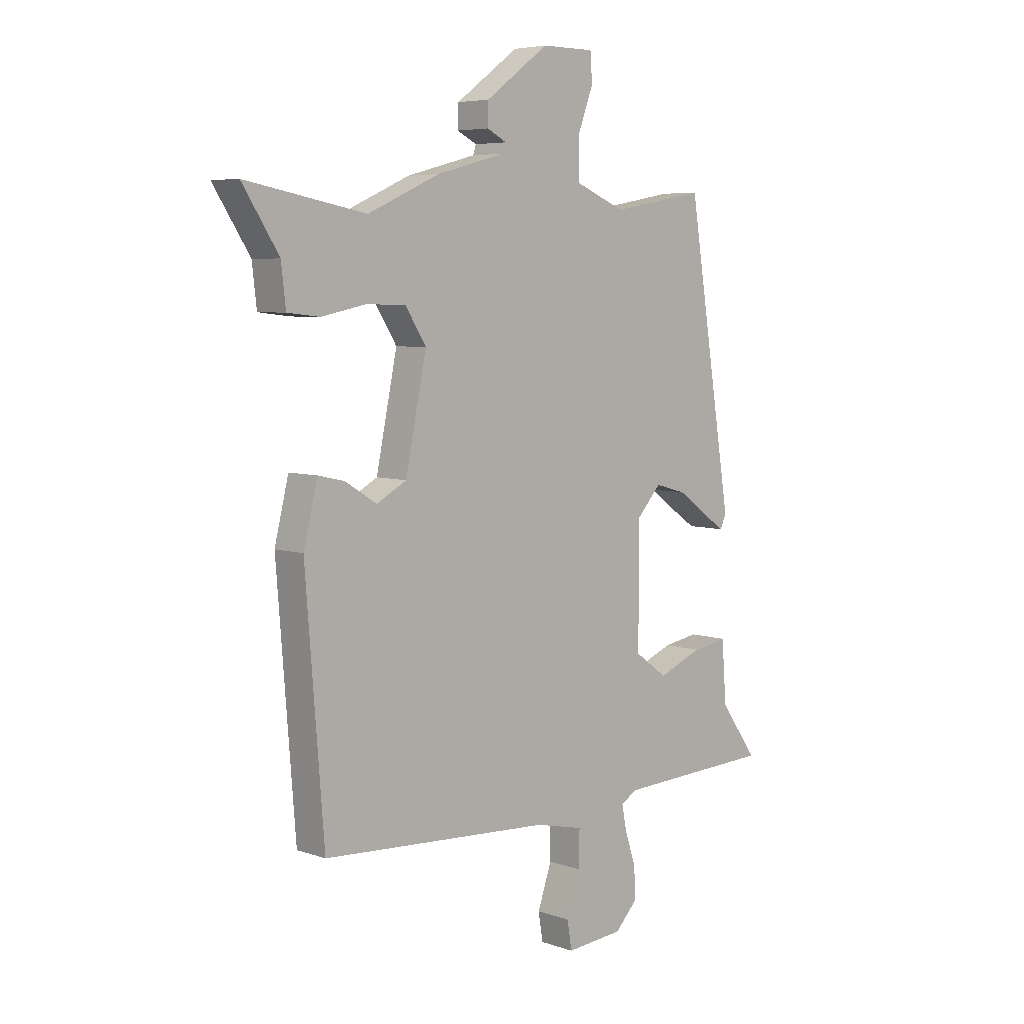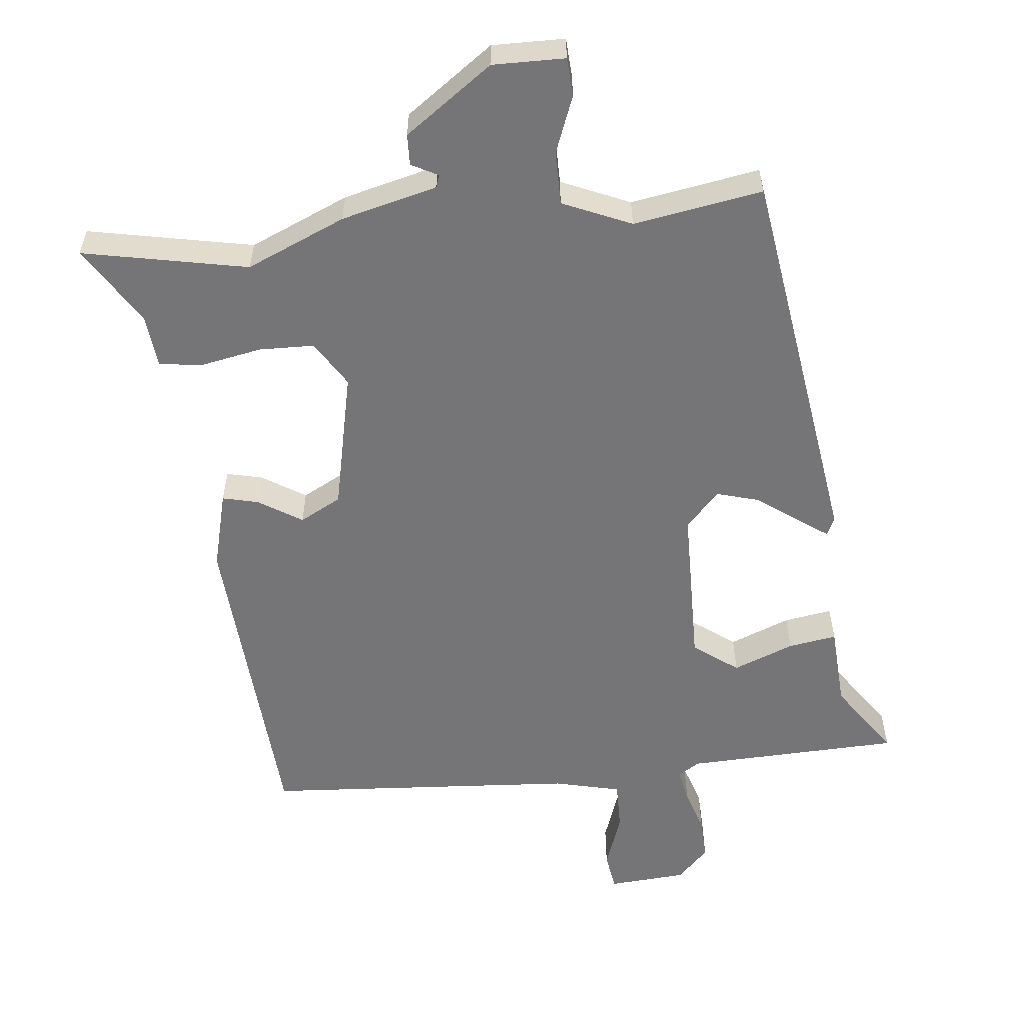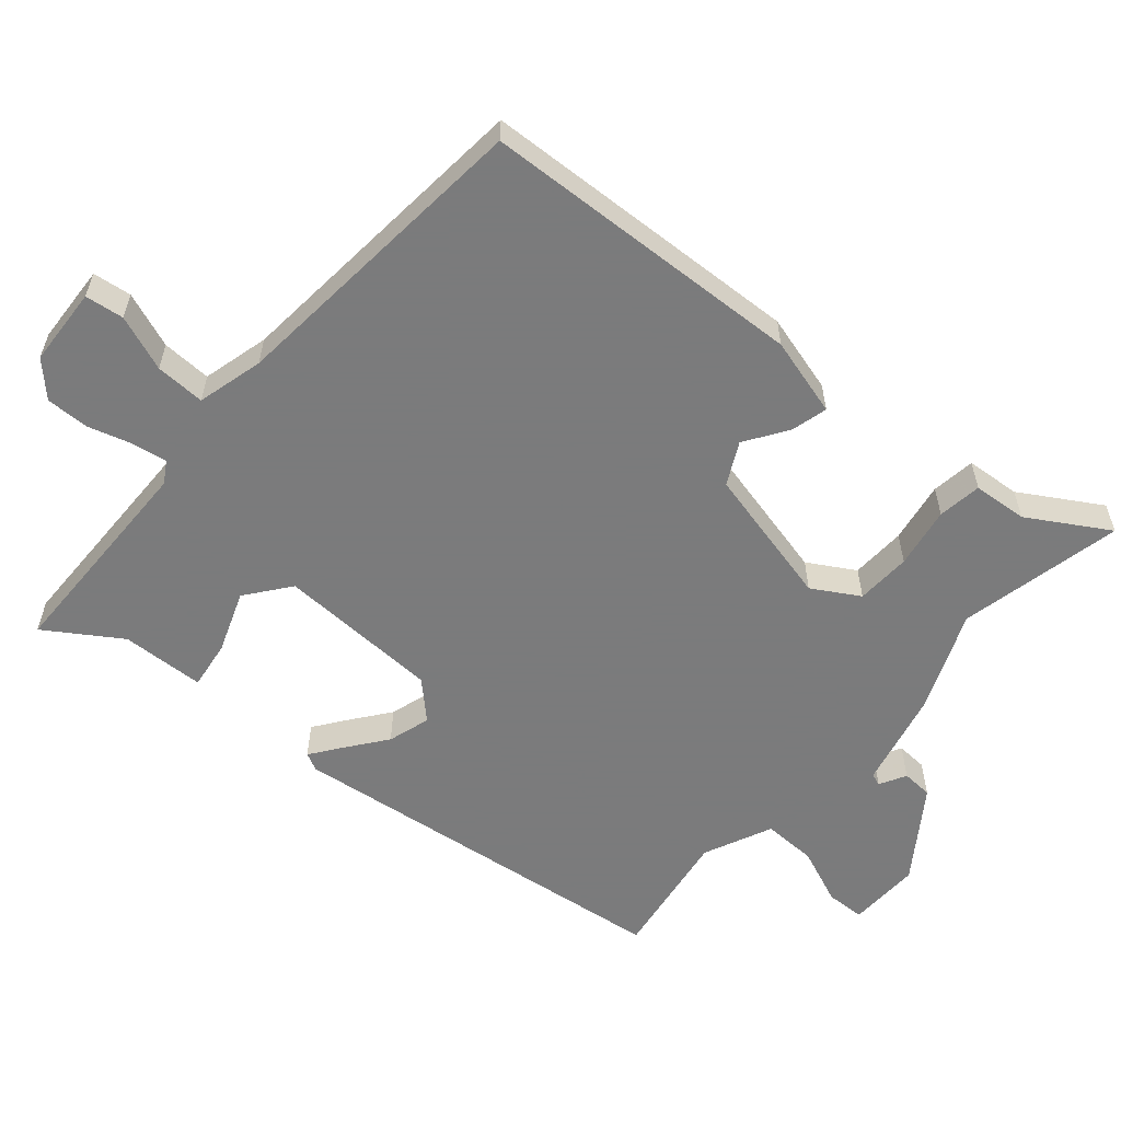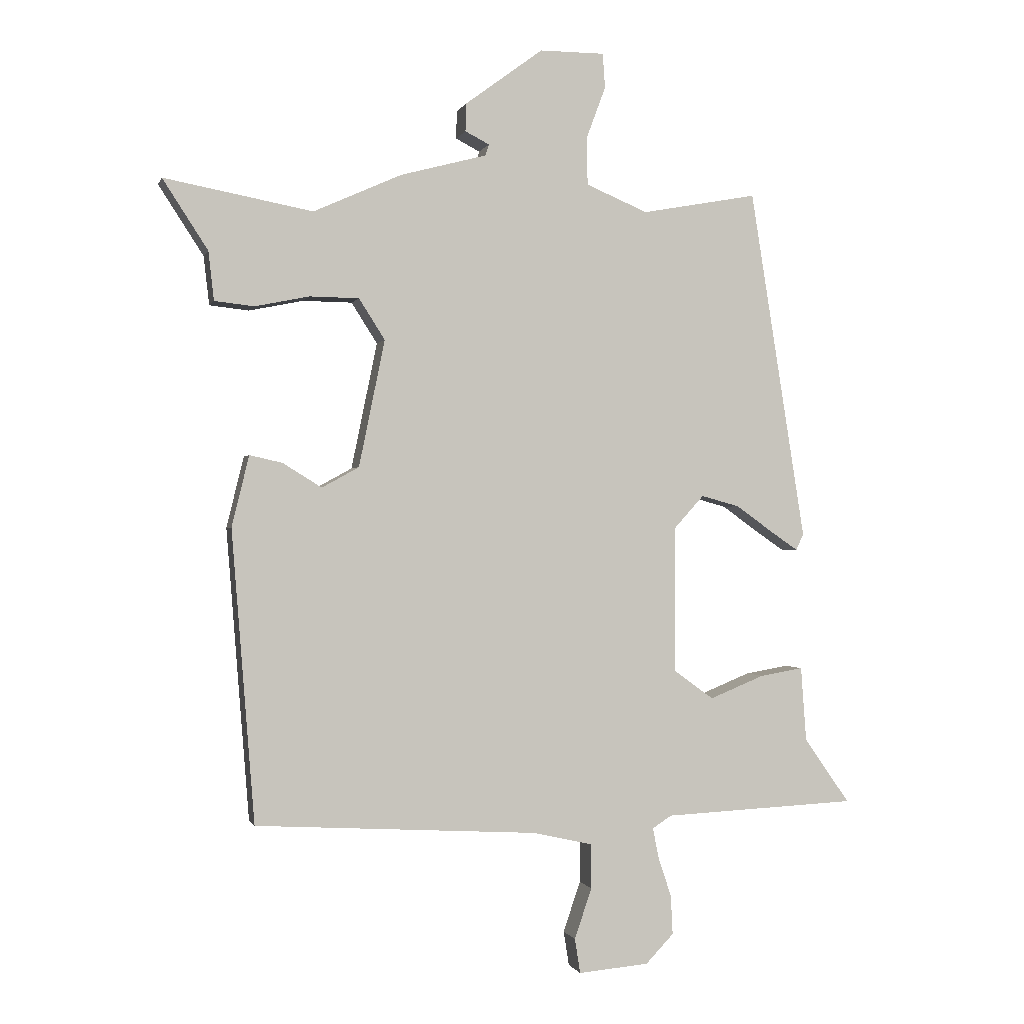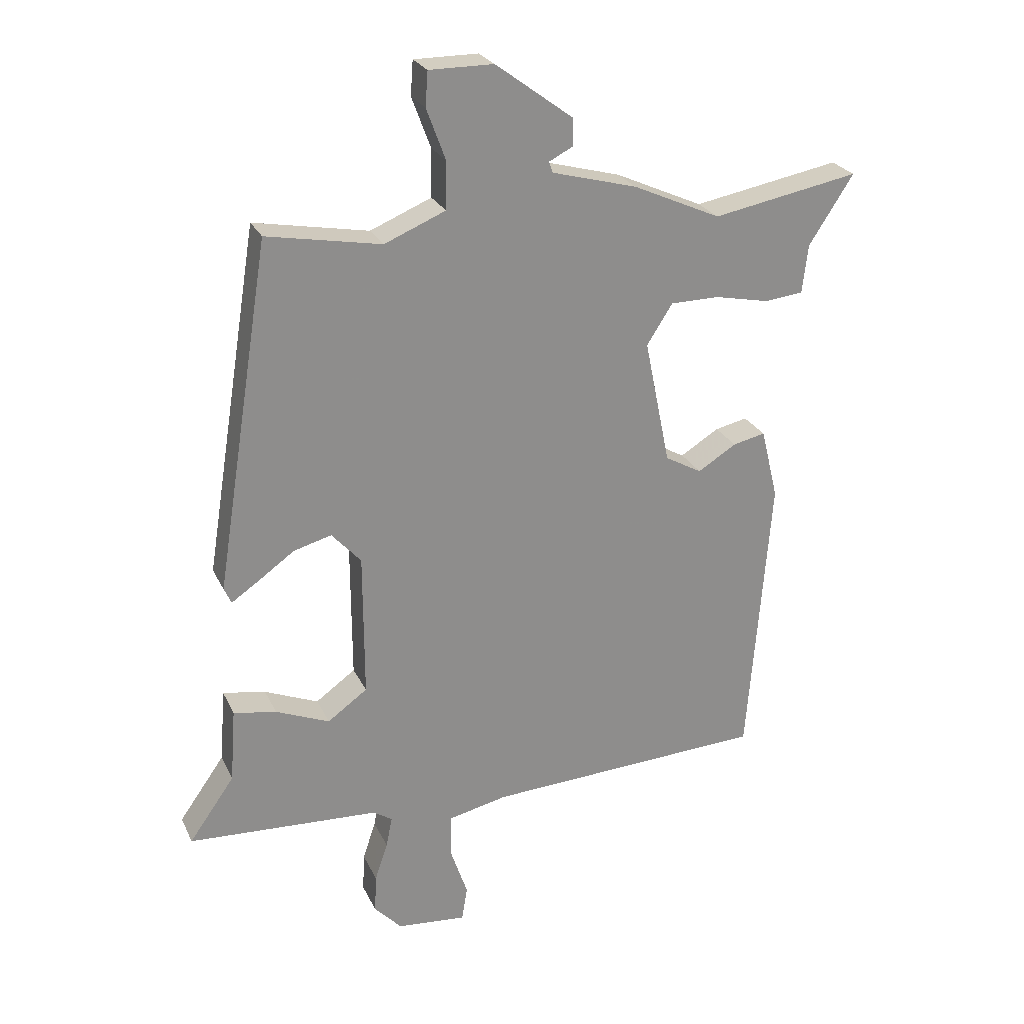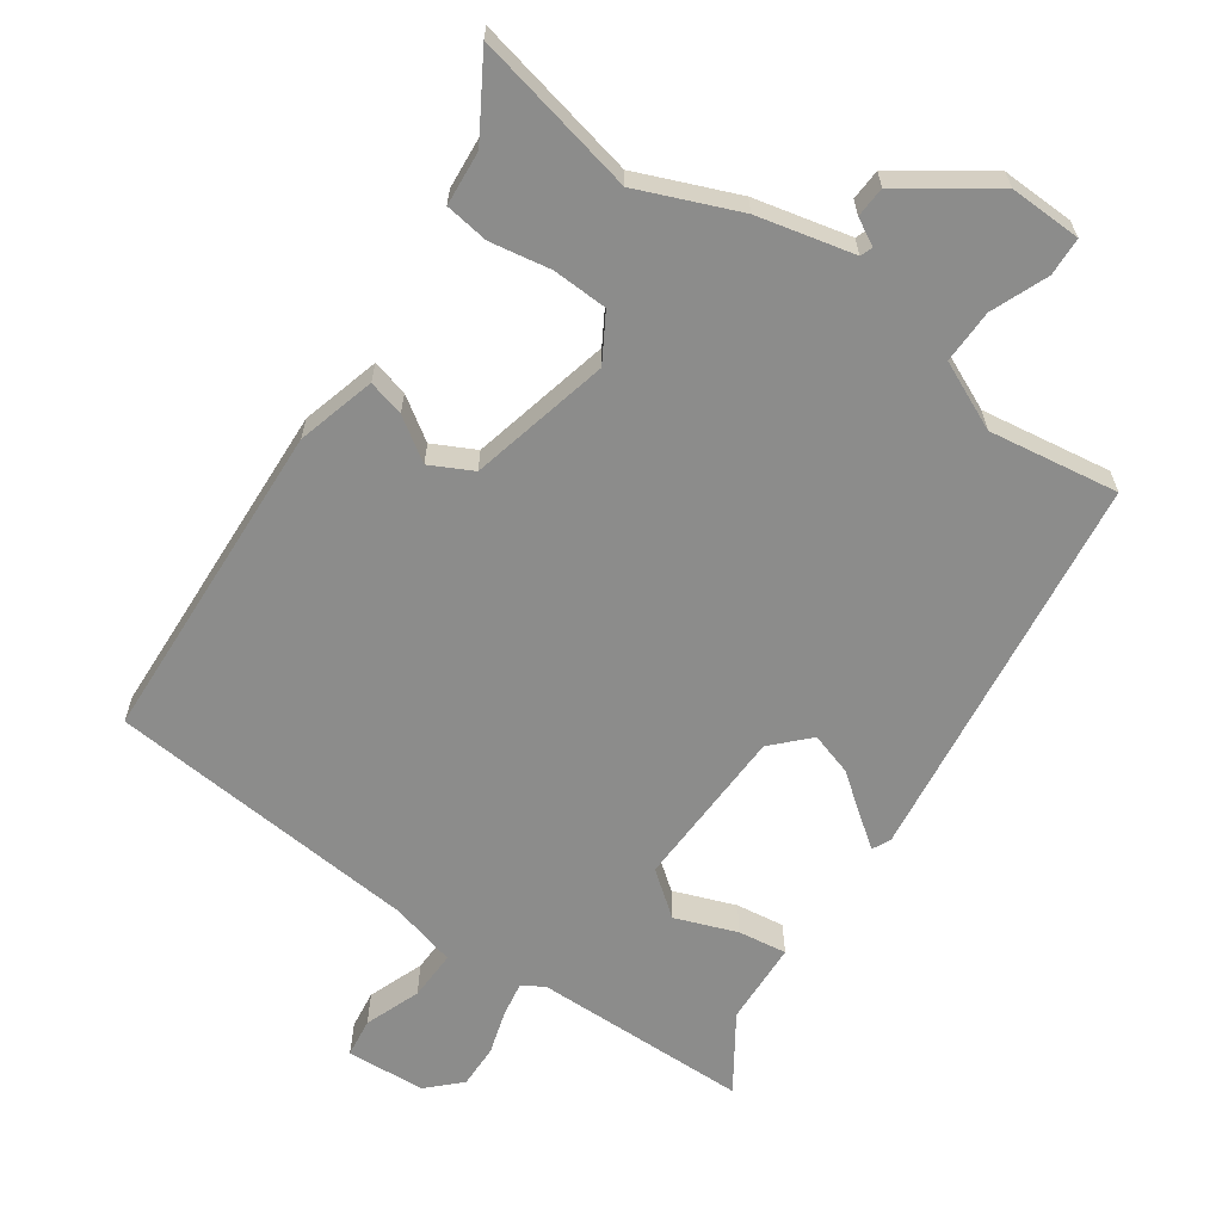
<metadata>
{"format":"obj","ext":"obj","renderer":"f3d","projection":"perspective","resolution":1024,"background":"white","views":[{"elev":5.9,"azim":-43.9,"up":"+Z"},{"elev":-56.6,"azim":5.3,"up":"+Y"},{"elev":-58.4,"azim":-132.5,"up":"+Y"},{"elev":-0.5,"azim":-13.9,"up":"+Z"},{"elev":25.1,"azim":159.5,"up":"+Z"},{"elev":-64.1,"azim":-36.6,"up":"+Y"}]}
</metadata>
<code>
v -0.576 0.07 0.514
v -0.336 0.07 0.469
v -0.193 0.07 0.533
v -0.054 0.07 0.57
v -0.048 0.07 0.588
v -0.087 0.07 0.608
v -0.086 0.07 0.653
v 0.04 0.07 0.746
v 0.145 0.07 0.746
v 0.149 0.07 0.69
v 0.118 0.07 0.607
v 0.119 0.07 0.529
v 0.219 0.07 0.487
v 0.406 0.07 0.521
v 0.496 0.07 -0.047
v 0.484 0.07 -0.073
v 0.44 0.07 -0.043
v 0.38 0.07 0
v 0.318 0.07 0.017
v 0.27 0.07 -0.036
v 0.269 0.07 -0.273
v 0.334 0.07 -0.32
v 0.422 0.07 -0.284
v 0.492 0.07 -0.272
v 0.501 0.07 -0.393
v 0.575 0.07 -0.498
v 0.262 0.07 -0.513
v 0.231 0.07 -0.533
v 0.241 0.07 -0.583
v 0.262 0.07 -0.646
v 0.265 0.07 -0.709
v 0.22 0.07 -0.756
v 0.106 0.07 -0.766
v 0.097 0.07 -0.71
v 0.125 0.07 -0.628
v 0.125 0.07 -0.556
v 0.028 0.07 -0.534
v -0.429 0.07 -0.508
v -0.466 0.07 -0.036
v -0.438 0.07 0.079
v -0.385 0.07 0.067
v -0.322 0.07 0.028
v -0.262 0.07 0.061
v -0.22 0.07 0.266
v -0.262 0.07 0.332
v -0.342 0.07 0.333
v -0.43 0.07 0.315
v -0.494 0.07 0.322
v -0.503 0.07 0.401
v -0.576 0 0.514
v -0.336 0 0.469
v -0.193 0 0.533
v -0.054 0 0.57
v -0.048 0 0.588
v -0.087 0 0.608
v -0.086 0 0.653
v 0.04 0 0.746
v 0.145 0 0.746
v 0.149 0 0.69
v 0.118 0 0.607
v 0.119 0 0.529
v 0.219 0 0.487
v 0.406 0 0.521
v 0.496 0 -0.047
v 0.484 0 -0.073
v 0.44 0 -0.043
v 0.38 0 0
v 0.318 0 0.017
v 0.27 0 -0.036
v 0.269 0 -0.273
v 0.334 0 -0.32
v 0.422 0 -0.284
v 0.492 0 -0.272
v 0.501 0 -0.393
v 0.575 0 -0.498
v 0.262 0 -0.513
v 0.231 0 -0.533
v 0.241 0 -0.583
v 0.262 0 -0.646
v 0.265 0 -0.709
v 0.22 0 -0.756
v 0.106 0 -0.766
v 0.097 0 -0.71
v 0.125 0 -0.628
v 0.125 0 -0.556
v 0.028 0 -0.534
v -0.429 0 -0.508
v -0.466 0 -0.036
v -0.438 0 0.079
v -0.385 0 0.067
v -0.322 0 0.028
v -0.262 0 0.061
v -0.22 0 0.266
v -0.262 0 0.332
v -0.342 0 0.333
v -0.43 0 0.315
v -0.494 0 0.322
v -0.503 0 0.401
f 46 47 48 49
f 45 46 49 1
f 39 40 41 42
f 37 38 39 42
f 36 37 42 43
f 32 33 34 35
f 32 35 36
f 29 30 31 32
f 28 29 32 36
f 27 28 36 43
f 25 26 27
f 22 23 24 25
f 22 25 27
f 21 22 27 43
f 15 16 17 18
f 13 14 15 18
f 12 13 18 19
f 8 9 10 11
f 8 11 12
f 5 6 7 8
f 4 5 8 12
f 2 3 4 12
f 45 1 2
f 44 45 2 12
f 20 21 43 44
f 12 19 20 44
f 98 97 96 95
f 50 98 95 94
f 91 90 89 88
f 91 88 87 86
f 92 91 86 85
f 84 83 82 81
f 85 84 81
f 81 80 79 78
f 85 81 78 77
f 92 85 77 76
f 76 75 74
f 74 73 72 71
f 76 74 71
f 92 76 71 70
f 67 66 65 64
f 67 64 63 62
f 68 67 62 61
f 60 59 58 57
f 61 60 57
f 57 56 55 54
f 61 57 54 53
f 61 53 52 51
f 51 50 94
f 61 51 94 93
f 93 92 70 69
f 93 69 68 61
f 1 50 51 2
f 2 51 52 3
f 3 52 53 4
f 4 53 54 5
f 5 54 55 6
f 6 55 56 7
f 7 56 57 8
f 8 57 58 9
f 9 58 59 10
f 10 59 60 11
f 11 60 61 12
f 12 61 62 13
f 13 62 63 14
f 14 63 64 15
f 15 64 65 16
f 16 65 66 17
f 17 66 67 18
f 18 67 68 19
f 19 68 69 20
f 20 69 70 21
f 21 70 71 22
f 22 71 72 23
f 23 72 73 24
f 24 73 74 25
f 25 74 75 26
f 26 75 76 27
f 27 76 77 28
f 28 77 78 29
f 29 78 79 30
f 30 79 80 31
f 31 80 81 32
f 32 81 82 33
f 33 82 83 34
f 34 83 84 35
f 35 84 85 36
f 36 85 86 37
f 37 86 87 38
f 38 87 88 39
f 39 88 89 40
f 40 89 90 41
f 41 90 91 42
f 42 91 92 43
f 43 92 93 44
f 44 93 94 45
f 45 94 95 46
f 46 95 96 47
f 47 96 97 48
f 48 97 98 49
f 49 98 50 1

</code>
